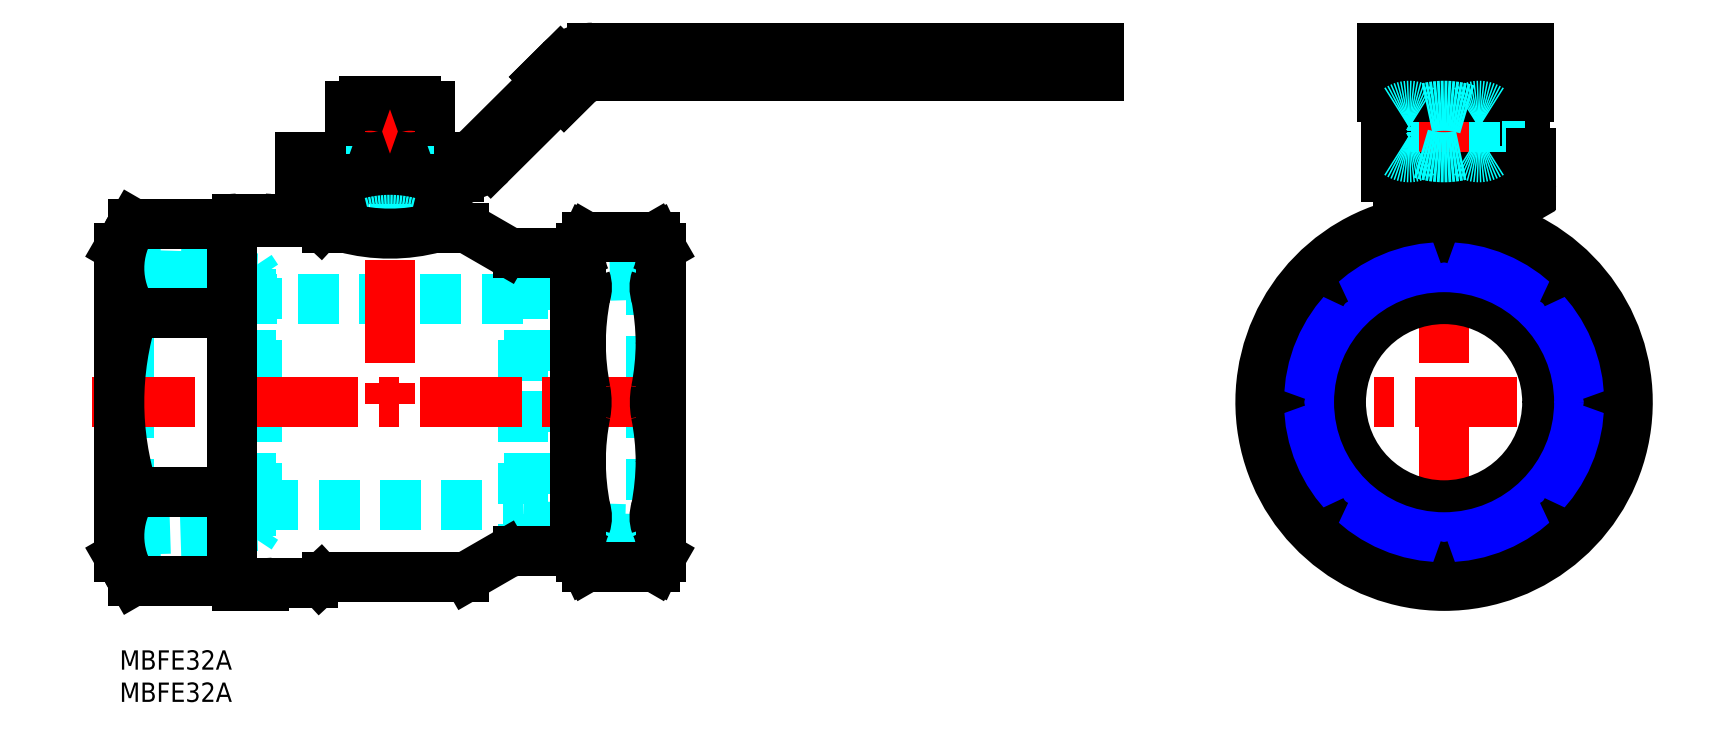
<metadata>
{"format":"dxf","ext":"dxf","renderer":"ezdxf+matplotlib","layout":"modelspace","background":"white","min_lineweight":24,"dpi":150}
</metadata>
<code>
0
SECTION
2
ENTITIES
0
TEXT
8
MSM_PART_NUMBER
10
0
20
-3
30
0
40
3
1
MBFE32A
0
TEXT
8
MSM_PART_NUMBER
10
0
20
-8
30
0
40
3
1
MBFE32A
0
LINE
8
MSM_DASHED
10
44.96
20
76.5
30
0
11
44.96
21
73.5
31
0
0
LINE
8
MSM_DASHED
10
34
20
76.5
30
0
11
34
21
73.5
31
0
0
LINE
8
MSM_DASHED
10
33.46
20
76.5
30
0
11
33.46
21
73.5
31
0
0
LINE
8
MSM_CONTINUOUS
10
37.96
20
85.3
30
0
11
37.96
21
84.5
31
0
0
LINE
8
MSM_CONTINUOUS
10
45.96
20
84.5
30
0
11
45.96
21
85.3
31
0
0
LINE
8
MSM_CONTINUOUS
10
45.96
20
85.3
30
0
11
37.96
21
85.3
31
0
0
LINE
8
MSM_CONTINUOUS
10
48.21
20
84.5
30
0
11
35.71
21
84.5
31
0
0
LINE
8
MSM_CONTINUOUS
10
48.21
20
84.5
30
0
11
48.21
21
76.5
31
0
0
LINE
8
MSM_CONTINUOUS
10
35.71
20
76.5
30
0
11
35.71
21
84.5
31
0
0
LINE
8
MSM_CONTINUOUS
10
36.46
20
73.5
30
0
11
36.46
21
73.1
31
0
0
LINE
8
MSM_CONTINUOUS
10
47.46
20
73.1
30
0
11
47.46
21
73.5
31
0
0
LINE
8
MSM_CONTINUOUS
10
41.96
20
77.06
30
0
11
41.96
21
83.94
31
0
0
LINE
8
MSM_CONTINUOUS
10
52.67
20
73.5
30
0
11
27.96
21
73.5
31
0
0
LINE
8
MSM_CONTINUOUS
10
27.96
20
76.5
30
0
11
27.96
21
73.5
31
0
0
LINE
8
MSM_CONTINUOUS
10
27.96
20
76.5
30
0
11
52.67
21
76.5
31
0
0
ARC
8
MSM_CONTINUOUS
10
52.67
20
80.5
30
0
40
7
50
270
51
314.8
0
LINE
8
MSM_CONTINUOUS
10
68.47
20
86.32
30
0
11
57.6
21
75.53
31
0
0
LINE
8
MSM_CONTINUOUS
10
66.36
20
88.45
30
0
11
55.49
21
77.66
31
0
0
ARC
8
MSM_CONTINUOUS
10
52.67
20
80.5
30
0
40
4
50
270
51
314.8
0
LINE
8
MSM_CONTINUOUS
10
152
20
93.5
30
0
11
73.33
21
93.5
31
0
0
LINE
8
MSM_CONTINUOUS
10
152
20
89.1
30
0
11
73.91
21
89.1
31
0
0
LINE
8
MSM_CONTINUOUS
10
152
20
93.5
30
0
11
152
21
89.1
31
0
0
ARC
8
MSM_CONTINUOUS
10
73.91
20
85.1
30
0
40
4
50
90
51
134.8
0
ARC
8
MSM_CONTINUOUS
10
73.33
20
86.5
30
0
40
7
50
90
51
134.8
0
LINE
8
MSM_CONTINUOUS
10
68.96
20
85.83
30
0
11
71.09
21
87.94
31
0
0
LINE
8
MSM_CONTINUOUS
10
68.4
20
91.47
30
0
11
65.86
21
88.95
31
0
0
LINE
8
MSM_CONTINUOUS
10
65.86
20
88.95
30
0
11
68.96
21
85.83
31
0
0
LINE
8
MSM_DASHED
10
44.96
20
72.23
30
0
11
38.96
21
72.23
31
0
0
LINE
8
MSM_DASHED
10
44.96
20
77.2
30
0
11
38.96
21
77.2
31
0
0
LINE
8
MSM_DASHED
10
44.96
20
69.63
30
0
11
38.96
21
69.63
31
0
0
LINE
8
MSM_DASHED
10
38.96
20
78.2
30
0
11
38.96
21
66.42
31
0
0
LINE
8
MSM_DASHED
10
44.96
20
73.5
30
0
11
44.96
21
66.42
31
0
0
LINE
8
MSM_DASHED
10
44.96
20
78.2
30
0
11
44.96
21
76.5
31
0
0
LINE
8
MSM_DASHED
10
44.96
20
78.2
30
0
11
38.96
21
78.2
31
0
0
LINE
8
MSM_DASHED
10
21.36
20
22.5
30
0
11
62.56
21
22.5
31
0
0
LINE
8
MSM_DASHED
10
62.56
20
54.5
30
0
11
21.36
21
54.5
31
0
0
LINE
8
MSM_DASHED
10
62.56
20
19.3
30
0
11
82.43
21
18.68
31
0
0
LINE
8
MSM_DASHED
10
82.43
20
58.32
30
0
11
62.56
21
57.7
31
0
0
LINE
8
MSM_DASHED
10
62.56
20
57.7
30
0
11
62.56
21
19.3
31
0
0
LINE
8
MSM_DASHED
10
21.36
20
57.7
30
0
11
1.482
21
58.32
31
0
0
LINE
8
MSM_DASHED
10
1.482
20
18.68
30
0
11
21.36
21
19.3
31
0
0
LINE
8
MSM_DASHED
10
21.36
20
57.7
30
0
11
21.36
21
19.3
31
0
0
LINE
8
MSM_DASHED
10
82.43
20
18.68
30
0
11
83.96
21
17.15
31
0
0
LINE
8
MSM_DASHED
10
83.96
20
59.85
30
0
11
82.43
21
58.32
31
0
0
LINE
8
MSM_DASHED
10
82.43
20
58.32
30
0
11
82.43
21
18.68
31
0
0
LINE
8
MSM_DASHED
10
1.482
20
58.32
30
0
11
-0.0443
21
59.85
31
0
0
LINE
8
MSM_DASHED
10
-0.0443
20
17.15
30
0
11
1.482
21
18.68
31
0
0
LINE
8
MSM_DASHED
10
1.482
20
58.32
30
0
11
1.482
21
18.68
31
0
0
LINE
8
MSM_DASHED
10
-0.0443
20
59.85
30
0
11
20.36
21
59.21
31
0
0
LINE
8
MSM_DASHED
10
20.36
20
59.21
30
0
11
20.36
21
17.79
31
0
0
LINE
8
MSM_DASHED
10
20.36
20
59.21
30
0
11
21.36
21
57.7
31
0
0
LINE
8
MSM_DASHED
10
-0.0443
20
17.15
30
0
11
20.36
21
17.79
31
0
0
LINE
8
MSM_DASHED
10
20.36
20
17.79
30
0
11
21.36
21
19.3
31
0
0
LINE
8
MSM_DASHED
10
83.96
20
59.85
30
0
11
63.56
21
59.21
31
0
0
LINE
8
MSM_DASHED
10
63.56
20
59.21
30
0
11
63.56
21
17.79
31
0
0
LINE
8
MSM_DASHED
10
63.56
20
59.21
30
0
11
62.56
21
57.7
31
0
0
LINE
8
MSM_DASHED
10
83.96
20
17.15
30
0
11
63.56
21
17.79
31
0
0
LINE
8
MSM_DASHED
10
63.56
20
17.79
30
0
11
62.56
21
19.3
31
0
0
LINE
8
MSM_CENTER
10
41.96
20
85.91
30
0
11
41.96
21
36.77
31
0
0
LINE
8
MSM_CENTER
10
-4.244
20
38.5
30
0
11
88.16
21
38.5
31
0
0
LINE
8
MSM_CONTINUOUS
10
83.05
20
64.08
30
0
11
72.46
21
64.08
31
0
0
LINE
8
MSM_CONTINUOUS
10
72.46
20
12.92
30
0
11
83.05
21
12.92
31
0
0
LINE
8
MSM_CONTINUOUS
10
34.86
20
73.1
30
0
11
34.86
21
65.59
31
0
0
LINE
8
MSM_CONTINUOUS
10
49.06
20
65.6
30
0
11
49.06
21
73.1
31
0
0
LINE
8
MSM_CONTINUOUS
10
49.06
20
73.1
30
0
11
34.86
21
73.1
31
0
0
LINE
8
MSM_CONTINUOUS
10
72.47
20
64.08
30
0
11
71.56
21
62.5
31
0
0
LINE
8
MSM_CONTINUOUS
10
72.47
20
64.08
30
0
11
72.3
21
63.72
31
0
0
LINE
8
MSM_CONTINUOUS
10
72.3
20
13.28
30
0
11
72.47
21
12.92
31
0
0
LINE
8
MSM_CONTINUOUS
10
71.56
20
14.5
30
0
11
72.47
21
12.92
31
0
0
LINE
8
MSM_CONTINUOUS
10
83.21
20
63.72
30
0
11
83.04
21
64.08
31
0
0
LINE
8
MSM_CONTINUOUS
10
83.96
20
62.5
30
0
11
83.04
21
64.08
31
0
0
LINE
8
MSM_CONTINUOUS
10
83.96
20
62.5
30
0
11
83.96
21
14.5
31
0
0
LINE
8
MSM_CONTINUOUS
10
83.04
20
12.92
30
0
11
83.96
21
14.5
31
0
0
LINE
8
MSM_CONTINUOUS
10
83.04
20
12.92
30
0
11
83.21
21
13.28
31
0
0
LINE
8
MSM_CONTINUOUS
10
-0.0443
20
62.5
30
0
11
-0.0443
21
14.5
31
0
0
LINE
8
MSM_CONTINUOUS
10
-0.0443
20
14.5
30
0
11
2.099
21
10.79
31
0
0
LINE
8
MSM_CONTINUOUS
10
2.099
20
66.21
30
0
11
-0.0443
21
62.5
31
0
0
LINE
8
MSM_CONTINUOUS
10
61.76
20
15.4
30
0
11
70.66
21
15.4
31
0
0
LINE
8
MSM_CONTINUOUS
10
70.66
20
61.6
30
0
11
61.76
21
61.6
31
0
0
ARC
8
MSM_CONTINUOUS
10
61.76
20
11.4
30
0
40
4
50
90
51
120
0
ARC
8
MSM_CONTINUOUS
10
61.76
20
65.6
30
0
40
4
50
240
51
270
0
LINE
8
MSM_CONTINUOUS
10
17.46
20
66.21
30
0
11
2.099
21
66.21
31
0
0
LINE
8
MSM_CONTINUOUS
10
17.46
20
52.36
30
0
11
2.099
21
52.36
31
0
0
LINE
8
MSM_CONTINUOUS
10
17.46
20
10.79
30
0
11
2.099
21
10.79
31
0
0
LINE
8
MSM_CONTINUOUS
10
17.46
20
10.79
30
0
11
17.46
21
66.21
31
0
0
LINE
8
MSM_CONTINUOUS
10
17.46
20
24.64
30
0
11
2.099
21
24.64
31
0
0
LINE
8
MSM_CONTINUOUS
10
71.56
20
62.5
30
0
11
71.56
21
14.5
31
0
0
LINE
8
MSM_CONTINUOUS
10
70.66
20
15.4
30
0
11
71.56
21
14.5
31
0
0
LINE
8
MSM_CONTINUOUS
10
71.56
20
62.5
30
0
11
70.66
21
61.6
31
0
0
LINE
8
MSM_CONTINUOUS
10
70.66
20
61.6
30
0
11
70.66
21
15.4
31
0
0
LINE
8
MSM_CONTINUOUS
10
59.76
20
62.14
30
0
11
53.99
21
65.47
31
0
0
LINE
8
MSM_CONTINUOUS
10
53.99
20
11.53
30
0
11
59.76
21
14.86
31
0
0
LINE
8
MSM_CONTINUOUS
10
32.21
20
11.4
30
0
11
53.49
21
11.4
31
0
0
LINE
8
MSM_CONTINUOUS
10
53.49
20
65.6
30
0
11
49.04
21
65.6
31
0
0
LINE
8
MSM_CONTINUOUS
10
34.88
20
65.6
30
0
11
32.21
21
65.6
31
0
0
ARC
8
MSM_CONTINUOUS
10
53.49
20
12.4
30
0
40
1
50
270
51
300
0
ARC
8
MSM_CONTINUOUS
10
53.49
20
64.6
30
0
40
1
50
60
51
90
0
ARC
8
MSM_CONTINUOUS
10
32.21
20
9.9
30
0
40
1.5
50
90
51
132.9
0
ARC
8
MSM_CONTINUOUS
10
32.21
20
67.1
30
0
40
1.5
50
227.1
51
270
0
LINE
8
MSM_CONTINUOUS
10
31.19
20
66
30
0
11
31.09
21
66.1
31
0
0
LINE
8
MSM_CONTINUOUS
10
31.09
20
10.9
30
0
11
31.19
21
11
31
0
0
ARC
8
MSM_CONTINUOUS
10
30.07
20
12
30
0
40
1.5
50
270
51
312.9
0
ARC
8
MSM_CONTINUOUS
10
30.07
20
65
30
0
40
1.5
50
47.1
51
90
0
LINE
8
MSM_CONTINUOUS
10
23.8
20
10.5
30
0
11
30.07
21
10.5
31
0
0
LINE
8
MSM_CONTINUOUS
10
30.07
20
66.5
30
0
11
23.8
21
66.5
31
0
0
ARC
8
MSM_CONTINUOUS
10
23.8
20
9.5
30
0
40
1
50
90
51
131.4
0
ARC
8
MSM_CONTINUOUS
10
23.8
20
67.5
30
0
40
1
50
228.6
51
270
0
ARC
8
MSM_CONTINUOUS
10
22.47
20
11
30
0
40
1
50
270
51
311.4
0
ARC
8
MSM_CONTINUOUS
10
22.47
20
66
30
0
40
1
50
48.59
51
90
0
LINE
8
MSM_CONTINUOUS
10
18.26
20
10
30
0
11
22.47
21
10
31
0
0
LINE
8
MSM_CONTINUOUS
10
22.47
20
67
30
0
11
18.26
21
67
31
0
0
ARC
8
MSM_CONTINUOUS
10
18.26
20
10.8
30
0
40
0.8
50
180
51
270
0
ARC
8
MSM_CONTINUOUS
10
18.26
20
66.2
30
0
40
0.8
50
90
51
180
0
LINE
8
MSM_DASHED
10
200.5
20
76.5
30
0
11
200.5
21
73.5
31
0
0
LINE
8
MSM_DASHED
10
213.5
20
76.5
30
0
11
213.5
21
73.5
31
0
0
LINE
8
MSM_DASHED
10
202.5
20
76.5
30
0
11
202.5
21
73.5
31
0
0
LINE
8
MSM_DASHED
10
214
20
73.5
30
0
11
214
21
76.5
31
0
0
LINE
8
MSM_DASHED
10
212.7
20
83.94
30
0
11
211.8
21
84.5
31
0
0
LINE
8
MSM_DASHED
10
211.8
20
84.5
30
0
11
199.3
21
84.5
31
0
0
LINE
8
MSM_DASHED
10
199.3
20
84.5
30
0
11
198.3
21
83.94
31
0
0
LINE
8
MSM_DASHED
10
198.3
20
77.06
30
0
11
199.3
21
76.5
31
0
0
LINE
8
MSM_DASHED
10
211.8
20
76.5
30
0
11
212.7
21
77.06
31
0
0
LINE
8
MSM_DASHED
10
209.5
20
85.3
30
0
11
201.5
21
85.3
31
0
0
LINE
8
MSM_DASHED
10
201.5
20
85.3
30
0
11
201.5
21
84.5
31
0
0
LINE
8
MSM_DASHED
10
209.5
20
84.5
30
0
11
209.5
21
85.3
31
0
0
LINE
8
MSM_DASHED
10
209.1
20
77.06
30
0
11
209.1
21
83.94
31
0
0
LINE
8
MSM_DASHED
10
212.7
20
77.06
30
0
11
212.7
21
83.94
31
0
0
LINE
8
MSM_DASHED
10
198.3
20
77.06
30
0
11
198.3
21
83.94
31
0
0
LINE
8
MSM_DASHED
10
201.9
20
77.06
30
0
11
201.9
21
83.94
31
0
0
LINE
8
MSM_DASHED
10
196.5
20
77.66
30
0
11
218
21
77.66
31
0
0
LINE
8
MSM_DASHED
10
196.5
20
76.5
30
0
11
218
21
76.5
31
0
0
LINE
8
MSM_DASHED
10
196.5
20
88.45
30
0
11
218
21
88.45
31
0
0
LINE
8
MSM_DASHED
10
195.8
20
88.95
30
0
11
218.7
21
88.95
31
0
0
LINE
8
MSM_DASHED
10
196.5
20
86.32
30
0
11
218
21
86.32
31
0
0
LINE
8
MSM_DASHED
10
218
20
85.83
30
0
11
218
21
88.45
31
0
0
LINE
8
MSM_DASHED
10
196.5
20
88.45
30
0
11
196.5
21
85.83
31
0
0
LINE
8
MSM_DASHED
10
195.8
20
91.47
30
0
11
218.7
21
91.47
31
0
0
LINE
8
MSM_CENTER
10
205.5
20
85.91
30
0
11
205.5
21
8.575
31
0
0
LINE
8
MSM_CONTINUOUS
10
200
20
73.5
30
0
11
200
21
73.1
31
0
0
LINE
8
MSM_CONTINUOUS
10
211
20
73.1
30
0
11
211
21
73.5
31
0
0
LINE
8
MSM_CONTINUOUS
10
218
20
85.83
30
0
11
218
21
73.5
31
0
0
LINE
8
MSM_CONTINUOUS
10
196.5
20
73.5
30
0
11
196.5
21
85.83
31
0
0
LINE
8
MSM_CONTINUOUS
10
196.5
20
73.5
30
0
11
218
21
73.5
31
0
0
LINE
8
MSM_CONTINUOUS
10
195.8
20
85.83
30
0
11
218.7
21
85.83
31
0
0
LINE
8
MSM_CONTINUOUS
10
218.7
20
93.5
30
0
11
218.7
21
85.83
31
0
0
LINE
8
MSM_CONTINUOUS
10
218.7
20
89.1
30
0
11
195.8
21
89.1
31
0
0
LINE
8
MSM_CONTINUOUS
10
218.7
20
93.5
30
0
11
195.8
21
93.5
31
0
0
LINE
8
MSM_CONTINUOUS
10
195.8
20
93.5
30
0
11
195.8
21
85.83
31
0
0
LINE
8
MSM_DASHED
10
205.5
20
10.79
30
0
11
181.5
21
24.64
31
0
0
LINE
8
MSM_DASHED
10
229.5
20
24.64
30
0
11
205.5
21
10.79
31
0
0
LINE
8
MSM_DASHED
10
229.5
20
52.36
30
0
11
229.5
21
24.64
31
0
0
LINE
8
MSM_DASHED
10
205.5
20
66.21
30
0
11
229.5
21
52.36
31
0
0
LINE
8
MSM_DASHED
10
181.5
20
52.36
30
0
11
205.5
21
66.21
31
0
0
LINE
8
MSM_DASHED
10
181.5
20
24.64
30
0
11
181.5
21
52.36
31
0
0
ARC
8
MSM_DASHED
10
205.5
20
38.5
30
0
40
27.7
50
30.05
51
89.95
0
ARC
8
MSM_DASHED
10
205.5
20
38.5
30
0
40
27.7
50
90.05
51
150
0
ARC
8
MSM_DASHED
10
205.5
20
38.5
30
0
40
27.7
50
150
51
210
0
ARC
8
MSM_DASHED
10
205.5
20
38.5
30
0
40
27.7
50
210
51
270
0
ARC
8
MSM_DASHED
10
205.5
20
38.5
30
0
40
27.7
50
270
51
330
0
ARC
8
MSM_DASHED
10
205.5
20
38.5
30
0
40
27.7
50
330
51
29.95
0
ARC
8
MSM_DASHED
10
205.5
20
38.5
30
0
40
28.5
50
75.57
51
104.4
0
ARC
8
MSM_DASHED
10
205.5
20
38.5
30
0
40
28.25
50
75.44
51
104.6
0
ARC
8
MSM_DASHED
10
205.5
20
38.5
30
0
40
28
50
75.31
51
104.7
0
ARC
8
MSM_DASHED
10
205.5
20
38.5
30
0
40
27.6
50
75.09
51
104.9
0
ARC
8
MSM_DASHED
10
205.5
20
38.5
30
0
40
27.5
50
75.04
51
105
0
LINE
8
MSM_DASHED
10
214.5
20
73.1
30
0
11
215
21
73.1
31
0
0
LINE
8
MSM_DASHED
10
215
20
73.1
30
0
11
215
21
78.2
31
0
0
LINE
8
MSM_DASHED
10
218
20
78.2
30
0
11
214.5
21
78.2
31
0
0
LINE
8
MSM_DASHED
10
214.5
20
78.2
30
0
11
214.5
21
73.5
31
0
0
CIRCLE
8
MSM_DASHED
10
205.5
20
38.5
30
0
40
23.64
0
CIRCLE
8
MSM_DASHED
10
205.5
20
38.5
30
0
40
23.1
0
LINE
8
MSM_CENTER
10
175.6
20
38.5
30
0
11
235.4
21
38.5
31
0
0
ARC
8
MSM_CONTINUOUS
10
205.5
20
38.5
30
0
40
28.5
50
104.4
51
75.57
0
ARC
8
MSM_CONTINUOUS
10
205.5
20
38.5
30
0
40
28
50
104.7
51
75.31
0
LINE
8
MSM_CONTINUOUS
10
214.5
20
73.1
30
0
11
198.4
21
73.1
31
0
0
LINE
8
MSM_CONTINUOUS
10
214.5
20
73.5
30
0
11
214.5
21
73.1
31
0
0
LINE
8
MSM_CONTINUOUS
10
211.9
20
66.42
30
0
11
217.5
21
69.63
31
0
0
ARC
8
MSM_CONTINUOUS
10
216
20
72.23
30
0
40
3
50
300
51
8.538e-07
0
LINE
8
MSM_CONTINUOUS
10
219
20
72.23
30
0
11
219
21
77.2
31
0
0
ARC
8
MSM_CONTINUOUS
10
218
20
77.2
30
0
40
1
50
0
51
90
0
LINE
8
MSM_CONTINUOUS
10
211.9
20
66.42
30
0
11
211.9
21
73.1
31
0
0
LINE
8
MSM_CONTINUOUS
10
198.4
20
73.1
30
0
11
198.4
21
64.65
31
0
0
LINE
8
MSM_CONTINUOUS
10
212.6
20
64.65
30
0
11
212.6
21
66.8
31
0
0
CIRCLE
8
MSM_CONTINUOUS
10
205.5
20
38.5
30
0
40
27.1
0
CIRCLE
8
MSM_CONTINUOUS
10
205.5
20
38.5
30
0
40
16
0
CIRCLE
8
MSM_CONTINUOUS
10
205.5
20
38.5
30
0
40
19.2
0
LINE
8
MSM_CONTINUOUS
10
230.7
20
36.66
30
0
11
224.6
21
21.97
31
0
0
LINE
8
MSM_CONTINUOUS
10
222
20
19.37
30
0
11
207.3
21
13.28
31
0
0
LINE
8
MSM_CONTINUOUS
10
203.7
20
13.28
30
0
11
189
21
19.37
31
0
0
CIRCLE
8
MSM_CONTINUOUS
10
205.5
20
38.5
30
0
40
21.35
0
CIRCLE
8
MSM_CONTINUOUS
10
205.5
20
38.5
30
0
40
19.82
0
LINE
8
MSM_CONTINUOUS
10
186.4
20
21.97
30
0
11
180.3
21
36.66
31
0
0
LINE
8
MSM_CONTINUOUS
10
224.6
20
55.03
30
0
11
230.7
21
40.34
31
0
0
LINE
8
MSM_CONTINUOUS
10
207.3
20
63.72
30
0
11
222
21
57.63
31
0
0
LINE
8
MSM_CONTINUOUS
10
180.3
20
40.34
30
0
11
186.4
21
55.03
31
0
0
LINE
8
MSM_CONTINUOUS
10
189
20
57.63
30
0
11
203.7
21
63.72
31
0
0
CIRCLE
8
MSM_CONTINUOUS
10
205.5
20
38.5
30
0
40
24
0
CIRCLE
8
MSM_NARROW
10
205.5
20
38.5
30
0
40
20.96
0
ARC
8
MSM_CONTINUOUS
10
38.83
20
75.56
30
0
40
8.95
50
69.56
51
110.4
0
ARC
8
MSM_CONTINUOUS
10
45.08
20
75.56
30
0
40
8.95
50
69.56
51
110.4
0
ARC
8
MSM_CONTINUOUS
10
38.83
20
85.44
30
0
40
8.95
50
249.6
51
290.4
0
ARC
8
MSM_CONTINUOUS
10
45.08
20
85.44
30
0
40
8.95
50
249.6
51
290.4
0
ARC
8
MSM_DASHED
10
41.96
20
54.89
30
0
40
11.91
50
75.42
51
104.6
0
ARC
8
MSM_CONTINUOUS
10
41.96
20
91.85
30
0
40
27.19
50
254.9
51
285.1
0
ARC
8
MSM_CONTINUOUS
10
12.22
20
59.28
30
0
40
12.27
50
145.6
51
214.4
0
ARC
8
MSM_CONTINUOUS
10
45.81
20
38.5
30
0
40
45.86
50
162.4
51
197.6
0
ARC
8
MSM_CONTINUOUS
10
12.22
20
17.72
30
0
40
12.27
50
145.6
51
214.4
0
ARC
8
MSM_CONTINUOUS
10
79.1
20
60.45
30
0
40
7.548
50
154.3
51
178.3
0
ARC
8
MSM_CONTINUOUS
10
78.72
20
60.81
30
0
40
7.167
50
181.1
51
206.3
0
ARC
8
MSM_CONTINUOUS
10
68.42
20
56.33
30
0
40
4.088
50
341.5
51
18.53
0
ARC
8
MSM_CONTINUOUS
10
111.8
20
47.33
30
0
40
40.28
50
169
51
179.5
0
ARC
8
MSM_CONTINUOUS
10
110.8
20
47.93
30
0
40
39.25
50
180.4
51
191.2
0
ARC
8
MSM_CONTINUOUS
10
62.21
20
38.5
30
0
40
10.25
50
349.7
51
10.33
0
ARC
8
MSM_CONTINUOUS
10
110.8
20
29.07
30
0
40
39.25
50
168.8
51
179.6
0
ARC
8
MSM_CONTINUOUS
10
79.1
20
16.55
30
0
40
7.548
50
181.7
51
205.7
0
ARC
8
MSM_CONTINUOUS
10
78.72
20
16.19
30
0
40
7.167
50
153.7
51
178.9
0
ARC
8
MSM_CONTINUOUS
10
68.42
20
20.67
30
0
40
4.088
50
341.5
51
18.53
0
ARC
8
MSM_CONTINUOUS
10
111.8
20
29.67
30
0
40
40.28
50
180.5
51
191
0
ARC
8
MSM_CONTINUOUS
10
76.41
20
60.45
30
0
40
7.548
50
1.708
51
25.66
0
ARC
8
MSM_CONTINUOUS
10
76.79
20
60.81
30
0
40
7.167
50
333.7
51
358.9
0
ARC
8
MSM_CONTINUOUS
10
87.09
20
56.33
30
0
40
4.088
50
161.5
51
198.5
0
ARC
8
MSM_CONTINUOUS
10
43.68
20
47.33
30
0
40
40.28
50
0.4989
51
11.02
0
ARC
8
MSM_CONTINUOUS
10
44.71
20
47.93
30
0
40
39.25
50
348.8
51
359.6
0
ARC
8
MSM_CONTINUOUS
10
93.3
20
38.5
30
0
40
10.25
50
169.7
51
190.3
0
ARC
8
MSM_CONTINUOUS
10
44.71
20
29.07
30
0
40
39.25
50
0.3602
51
11.16
0
ARC
8
MSM_CONTINUOUS
10
76.41
20
16.55
30
0
40
7.548
50
334.3
51
358.3
0
ARC
8
MSM_CONTINUOUS
10
76.79
20
16.19
30
0
40
7.167
50
1.061
51
26.31
0
ARC
8
MSM_CONTINUOUS
10
87.09
20
20.67
30
0
40
4.088
50
161.5
51
198.5
0
ARC
8
MSM_CONTINUOUS
10
43.68
20
29.67
30
0
40
40.28
50
349
51
359.5
0
ARC
8
MSM_DASHED
10
205.5
20
72.56
30
0
40
11.94
50
72.41
51
107.6
0
ARC
8
MSM_DASHED
10
200.1
20
81.31
30
0
40
3.195
50
55.62
51
124.4
0
ARC
8
MSM_DASHED
10
210.9
20
81.31
30
0
40
3.195
50
55.62
51
124.4
0
ARC
8
MSM_DASHED
10
205.5
20
88.44
30
0
40
11.94
50
252.4
51
287.6
0
ARC
8
MSM_DASHED
10
200.1
20
79.69
30
0
40
3.195
50
235.6
51
304.4
0
ARC
8
MSM_DASHED
10
210.9
20
79.69
30
0
40
3.195
50
235.6
51
304.4
0
ARC
8
MSM_CONTINUOUS
10
205.5
20
59.1
30
0
40
4.973
50
68.32
51
111.7
0
ARC
8
MSM_CONTINUOUS
10
190.9
20
53.06
30
0
40
4.975
50
113.3
51
156.7
0
ARC
8
MSM_CONTINUOUS
10
220.1
20
53.06
30
0
40
4.975
50
23.33
51
66.67
0
ARC
8
MSM_CONTINUOUS
10
226.1
20
38.5
30
0
40
4.973
50
338.3
51
21.68
0
ARC
8
MSM_CONTINUOUS
10
184.9
20
38.5
30
0
40
4.973
50
158.3
51
201.7
0
ARC
8
MSM_CONTINUOUS
10
205.5
20
17.9
30
0
40
4.973
50
248.3
51
291.7
0
ARC
8
MSM_CONTINUOUS
10
190.9
20
23.94
30
0
40
4.975
50
203.3
51
246.7
0
ARC
8
MSM_CONTINUOUS
10
220.1
20
23.94
30
0
40
4.975
50
293.3
51
336.7
0
ENDSEC
0
EOF

</code>
